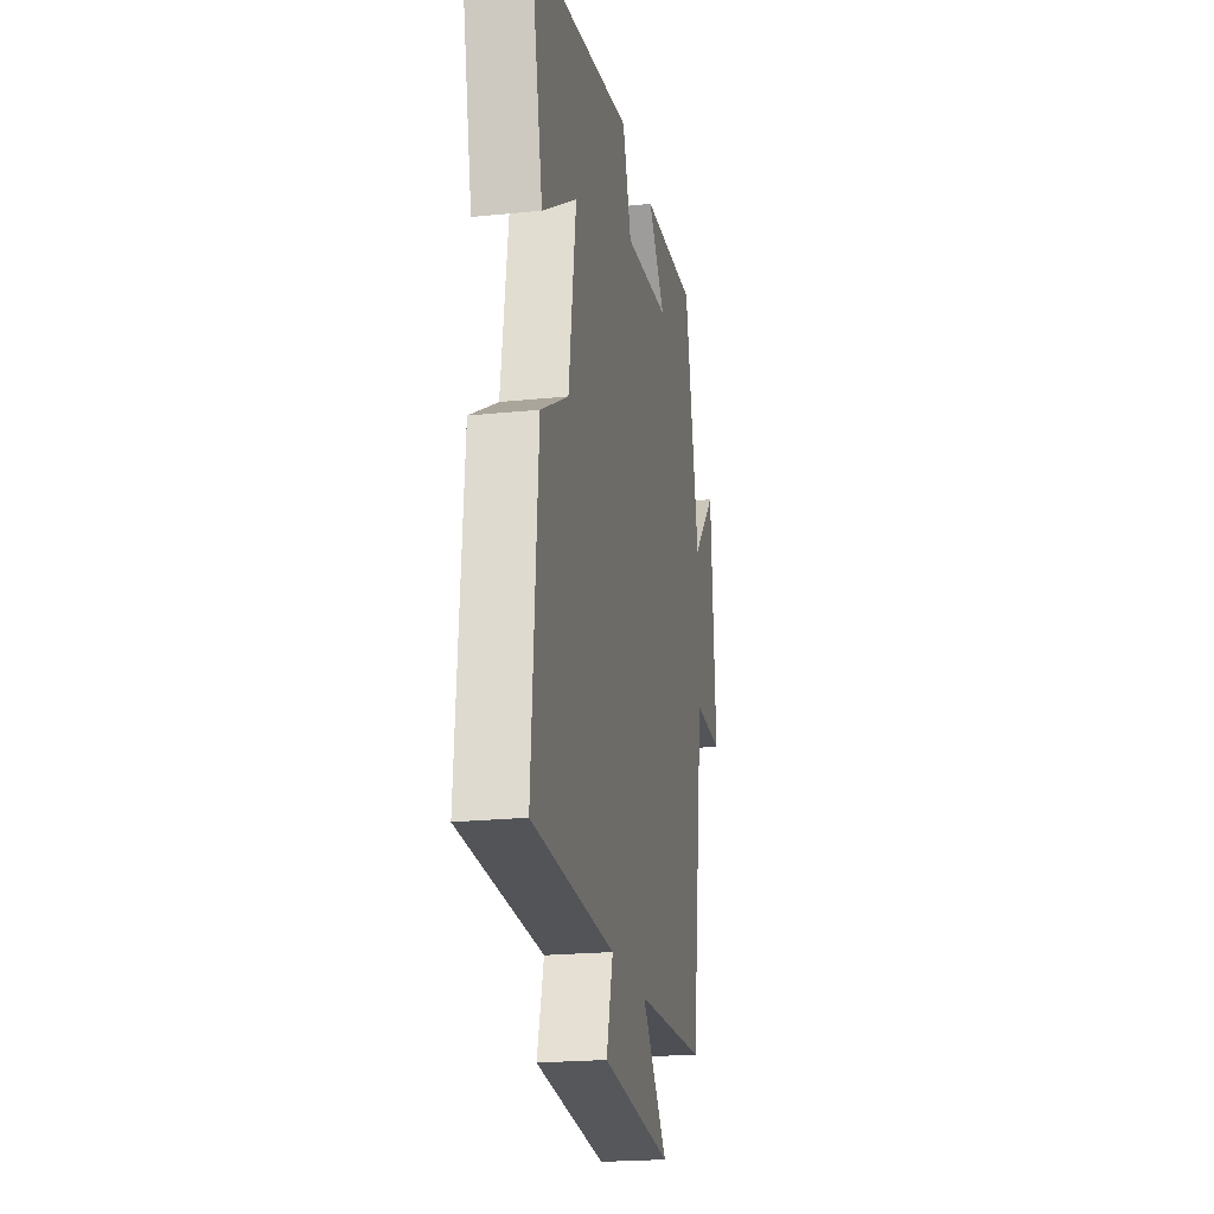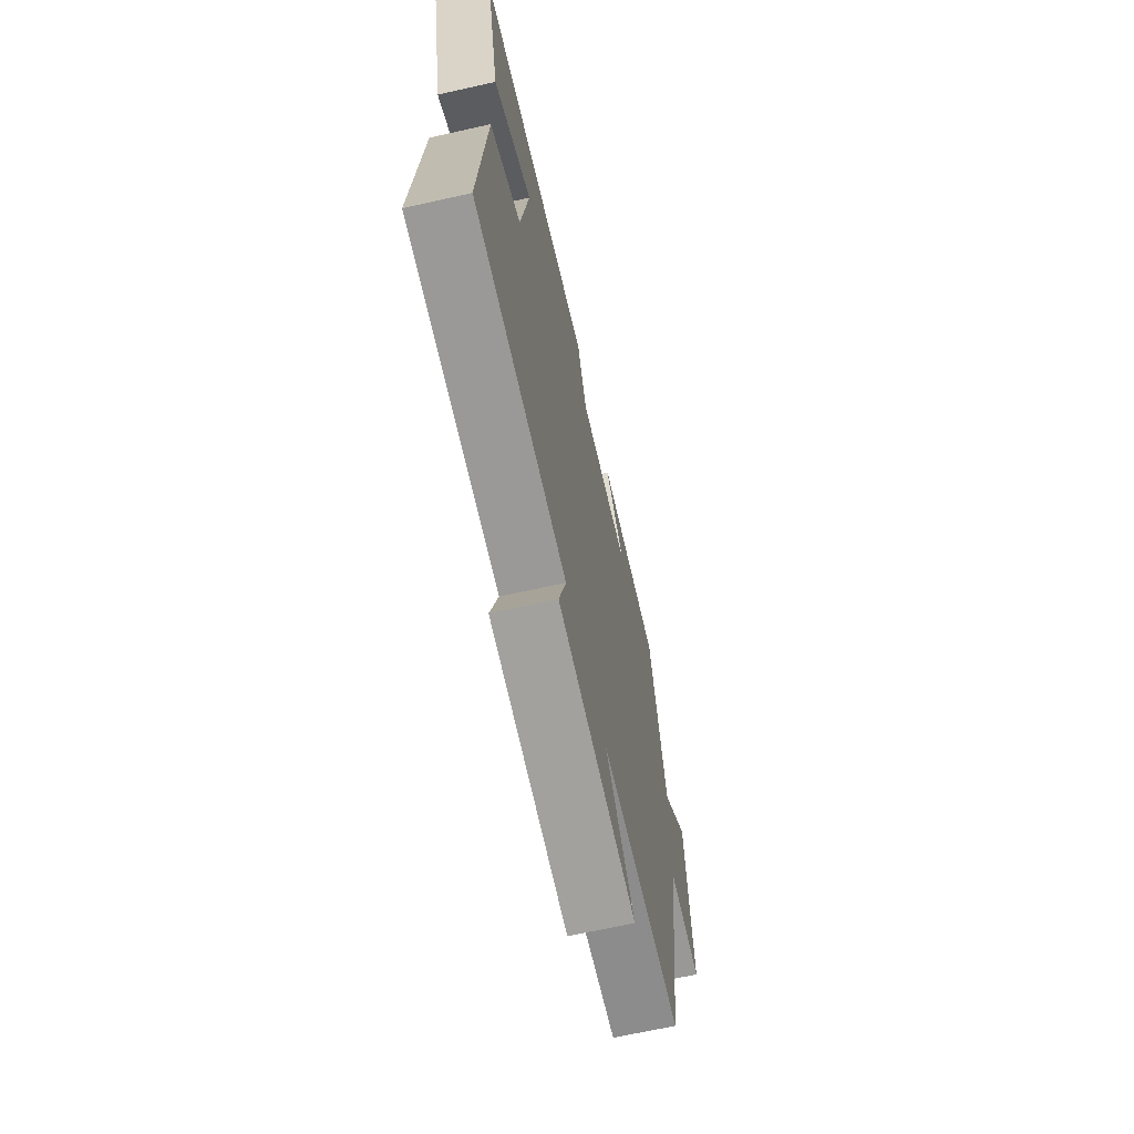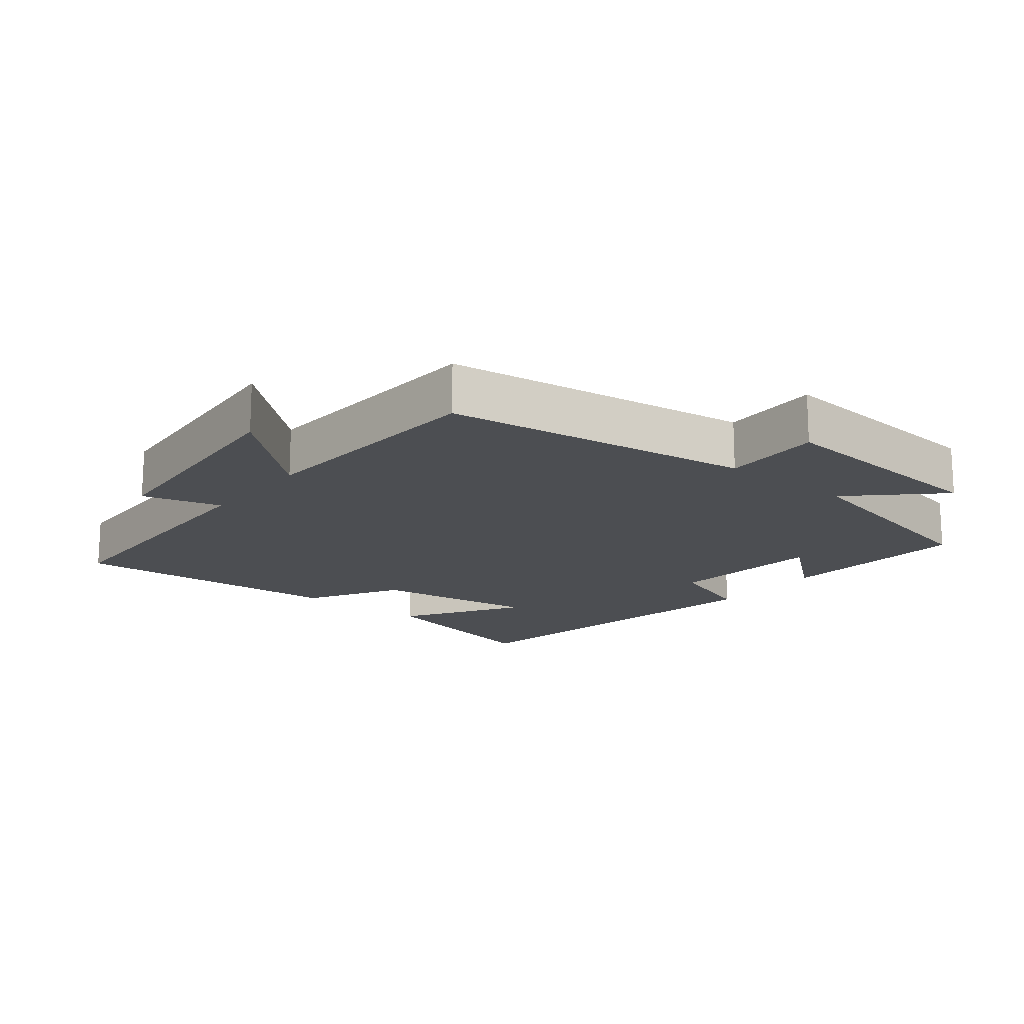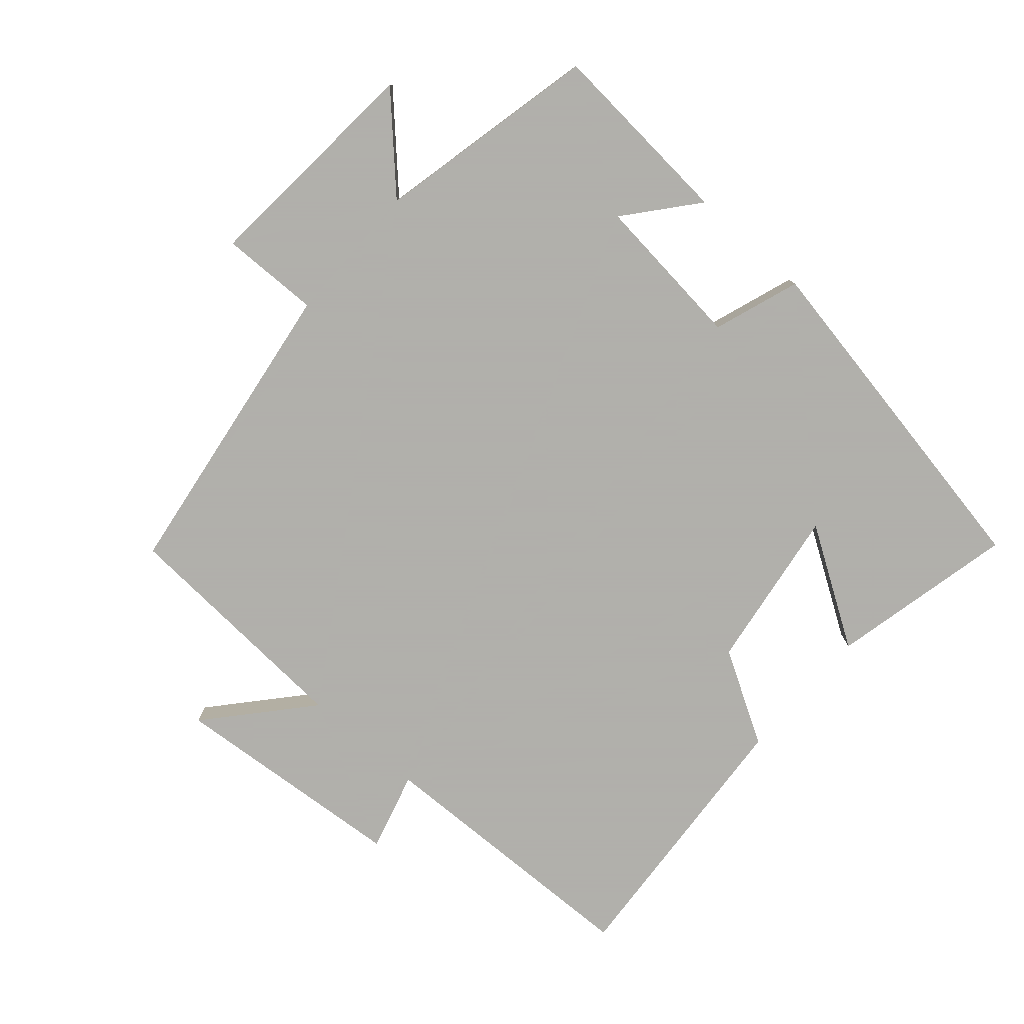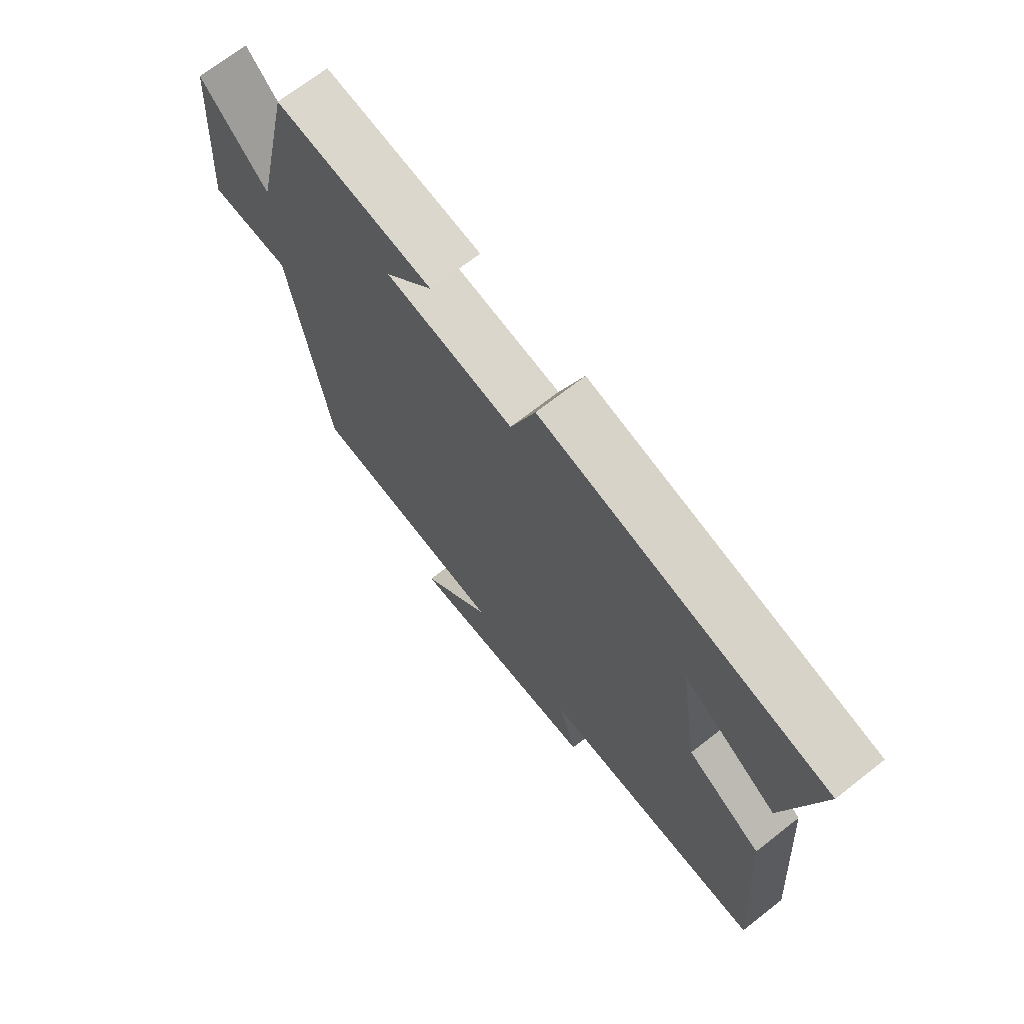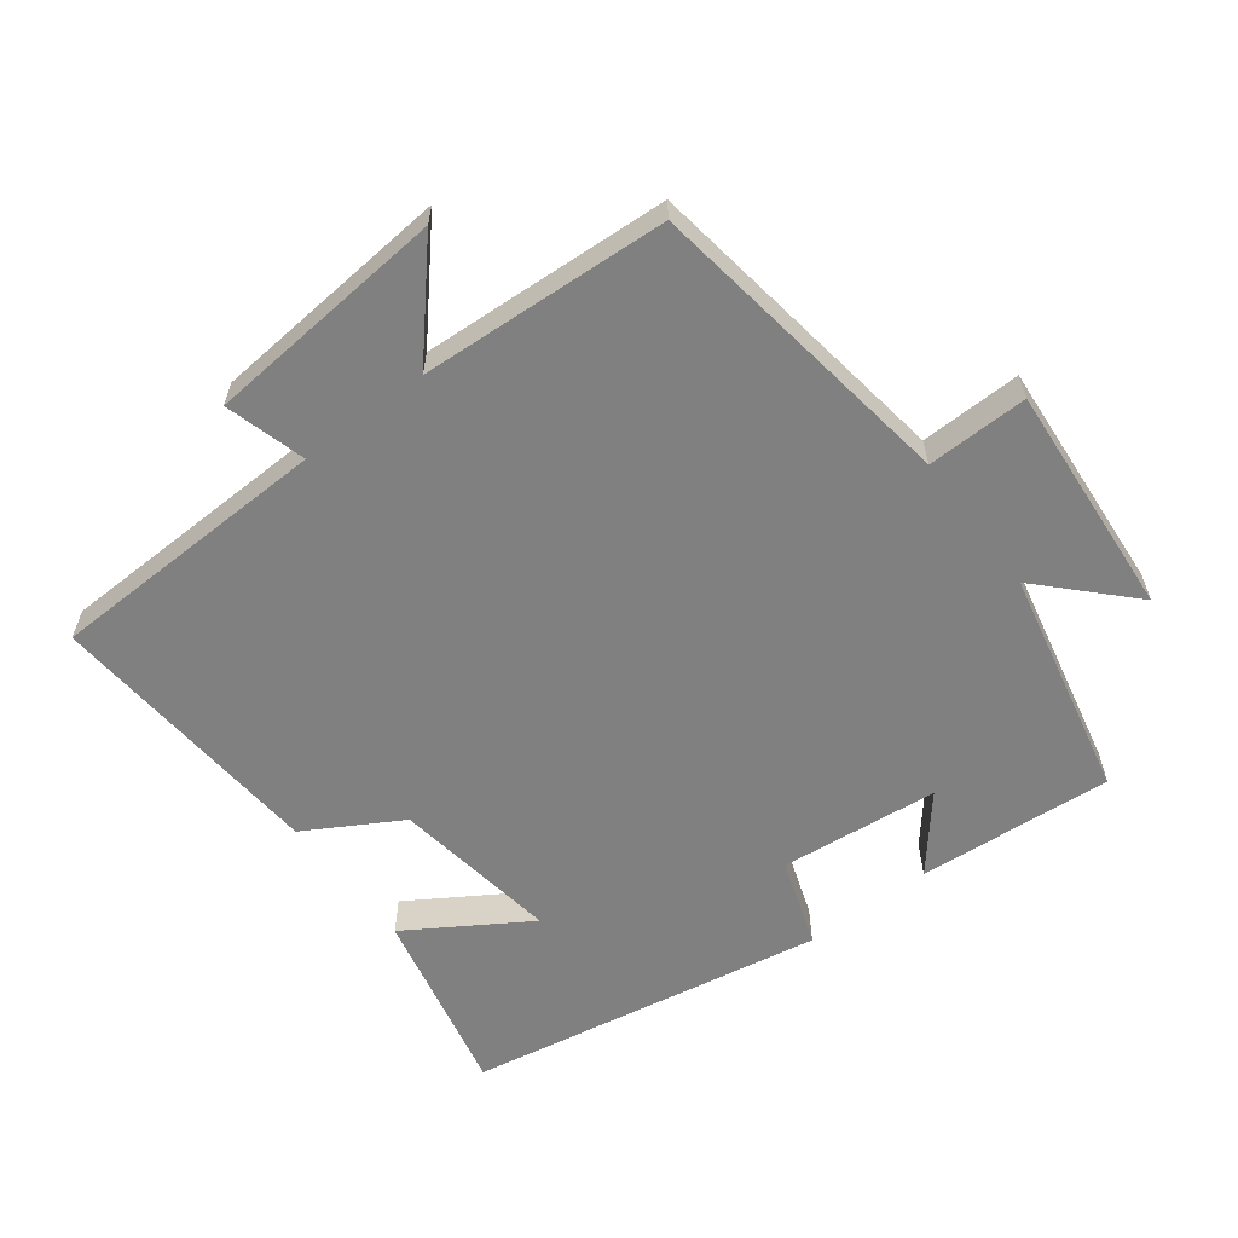
<metadata>
{"format":"obj","ext":"obj","renderer":"f3d","projection":"perspective","resolution":1024,"background":"white","views":[{"elev":-21.7,"azim":100.3,"up":"+Z"},{"elev":-67.4,"azim":102.6,"up":"+Z"},{"elev":-16.9,"azim":-128.9,"up":"+Y"},{"elev":-78.4,"azim":-41.3,"up":"+Y"},{"elev":70.0,"azim":51.9,"up":"+Z"},{"elev":-60.2,"azim":-142.8,"up":"+Y"}]}
</metadata>
<code>
v 0.531 0.07 -0.488
v 0.118 0.07 -0.5
v 0.151 0.07 -0.617
v -0.201 0.07 -0.647
v -0.072 0.07 -0.5
v -0.433 0.07 -0.479
v -0.5 0.07 -0.021
v -0.647 0.07 -0.024
v -0.621 0.07 0.316
v -0.5 0.07 0.191
v -0.428 0.07 0.522
v -0.145 0.07 0.5
v -0.231 0.07 0.396
v -0.001 0.07 0.372
v 0.043 0.07 0.5
v 0.561 0.07 0.407
v 0.5 0.07 0.133
v 0.327 0.07 0.242
v 0.363 0.07 0
v 0.5 0.07 -0.079
v 0.531 0 -0.488
v 0.118 0 -0.5
v 0.151 0 -0.617
v -0.201 0 -0.647
v -0.072 0 -0.5
v -0.433 0 -0.479
v -0.5 0 -0.021
v -0.647 0 -0.024
v -0.621 0 0.316
v -0.5 0 0.191
v -0.428 0 0.522
v -0.145 0 0.5
v -0.231 0 0.396
v -0.001 0 0.372
v 0.043 0 0.5
v 0.561 0 0.407
v 0.5 0 0.133
v 0.327 0 0.242
v 0.363 0 0
v 0.5 0 -0.079
f 19 20 1 2
f 18 19 2
f 15 16 17 18
f 14 15 18 2
f 13 14 2
f 10 11 12 13
f 10 13 2 3
f 7 8 9 10
f 5 6 7 10
f 5 10 3
f 3 4 5
f 22 21 40 39
f 22 39 38
f 38 37 36 35
f 22 38 35 34
f 22 34 33
f 33 32 31 30
f 23 22 33 30
f 30 29 28 27
f 30 27 26 25
f 23 30 25
f 25 24 23
f 1 21 22 2
f 2 22 23 3
f 3 23 24 4
f 4 24 25 5
f 5 25 26 6
f 6 26 27 7
f 7 27 28 8
f 8 28 29 9
f 9 29 30 10
f 10 30 31 11
f 11 31 32 12
f 12 32 33 13
f 13 33 34 14
f 14 34 35 15
f 15 35 36 16
f 16 36 37 17
f 17 37 38 18
f 18 38 39 19
f 19 39 40 20
f 20 40 21 1

</code>
